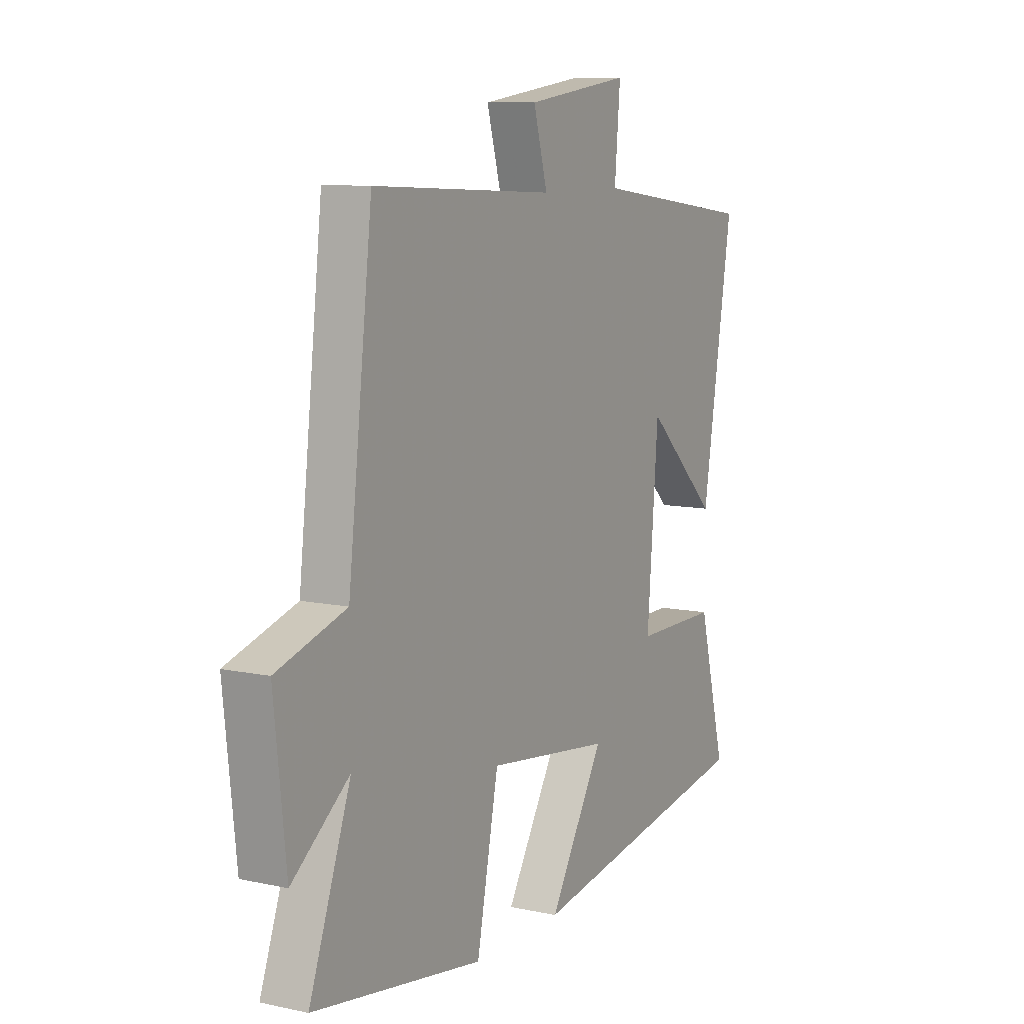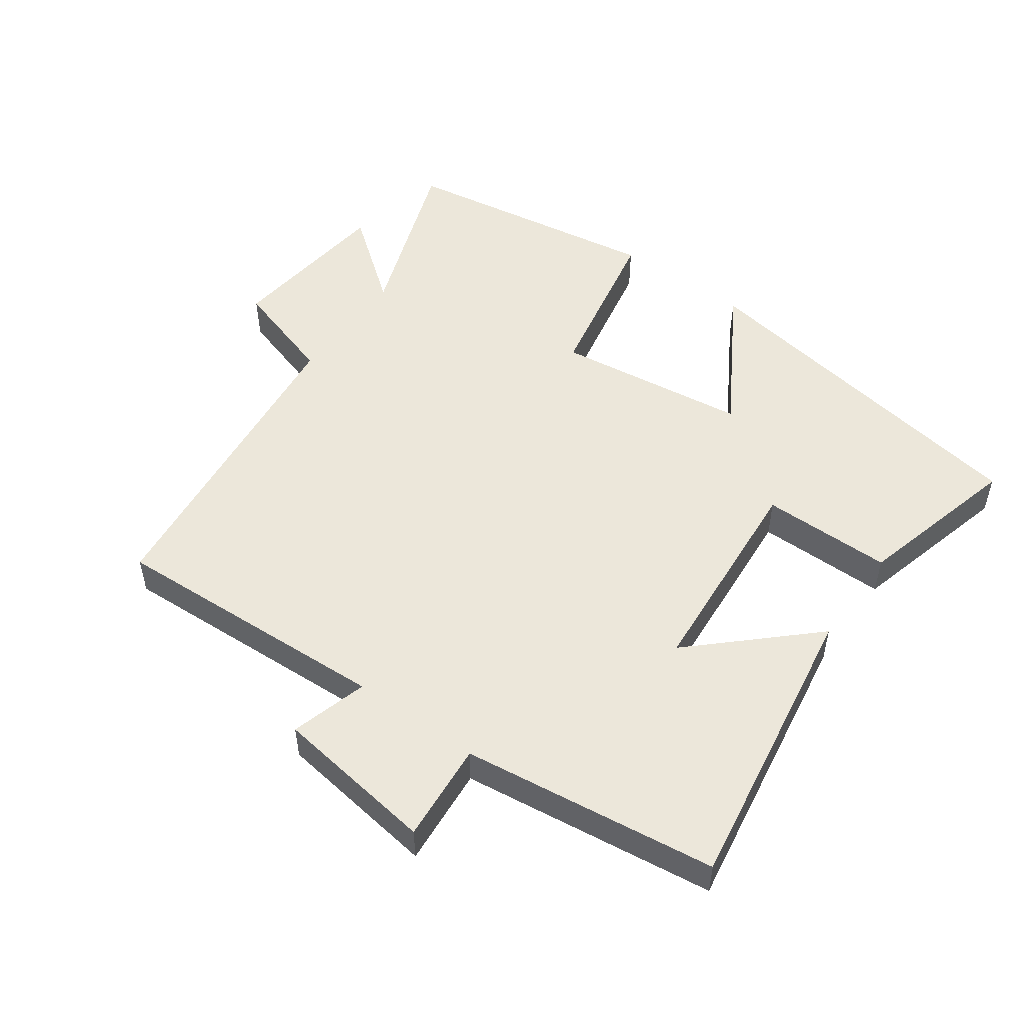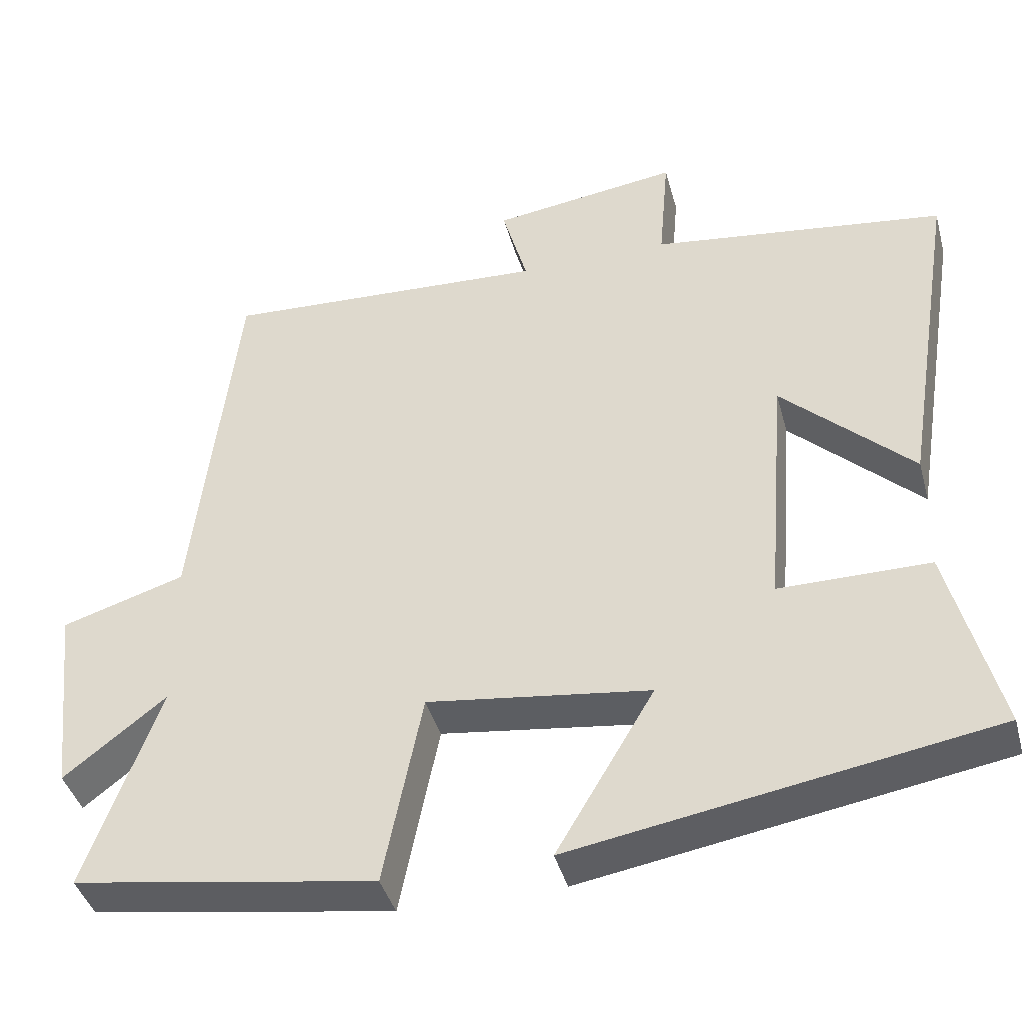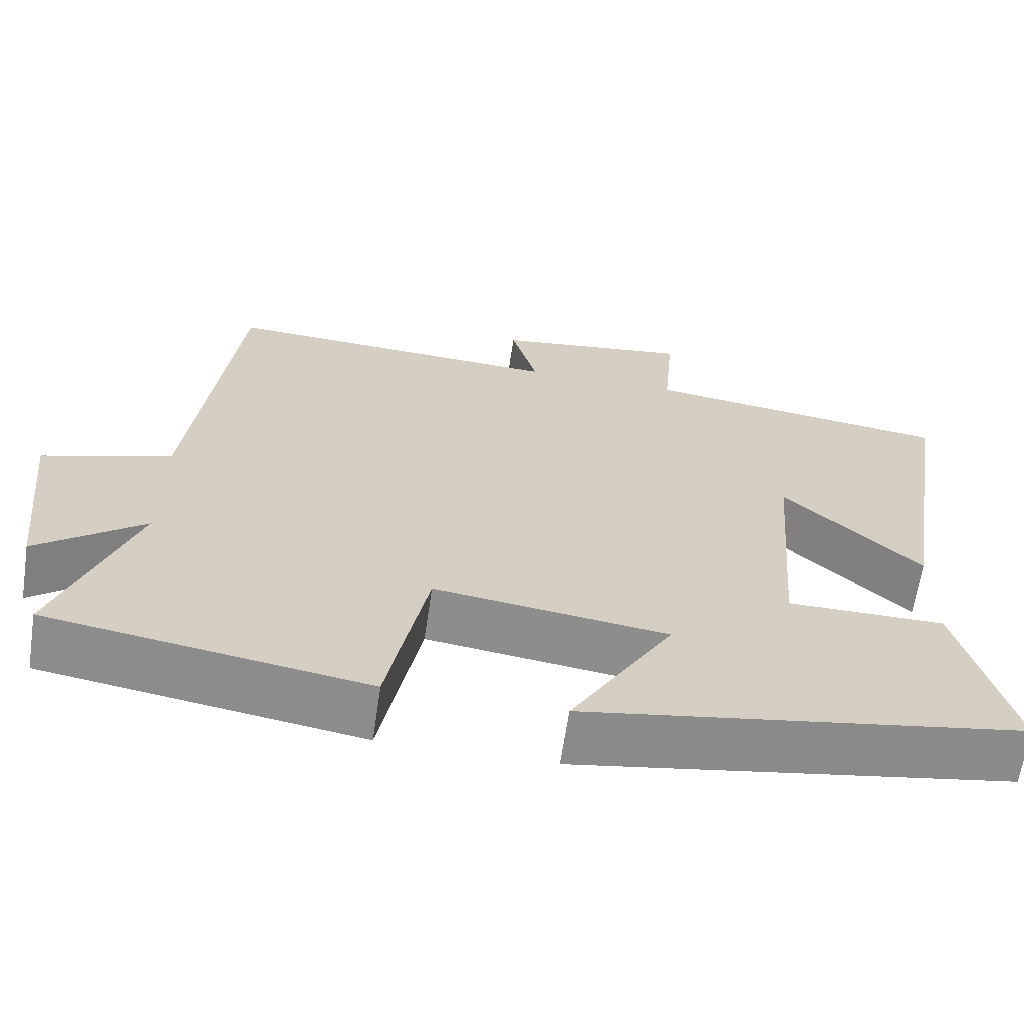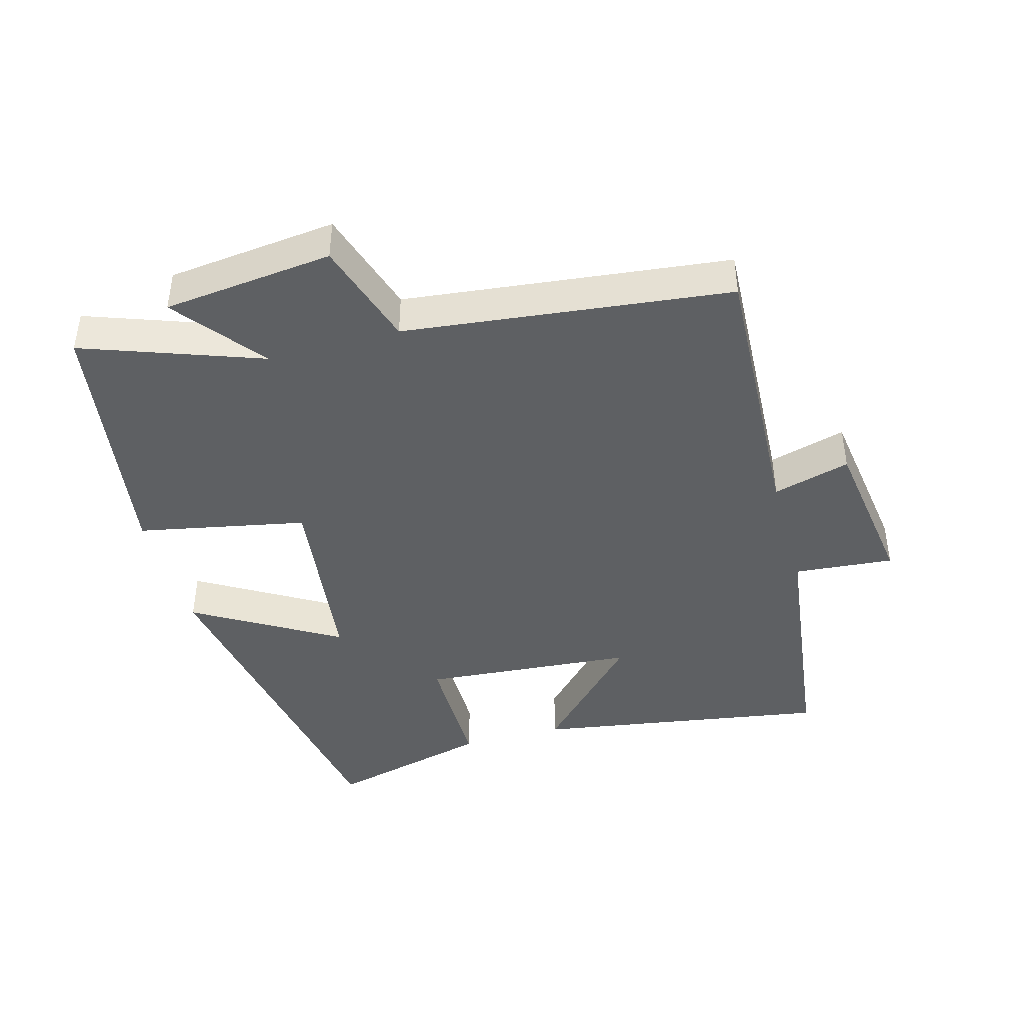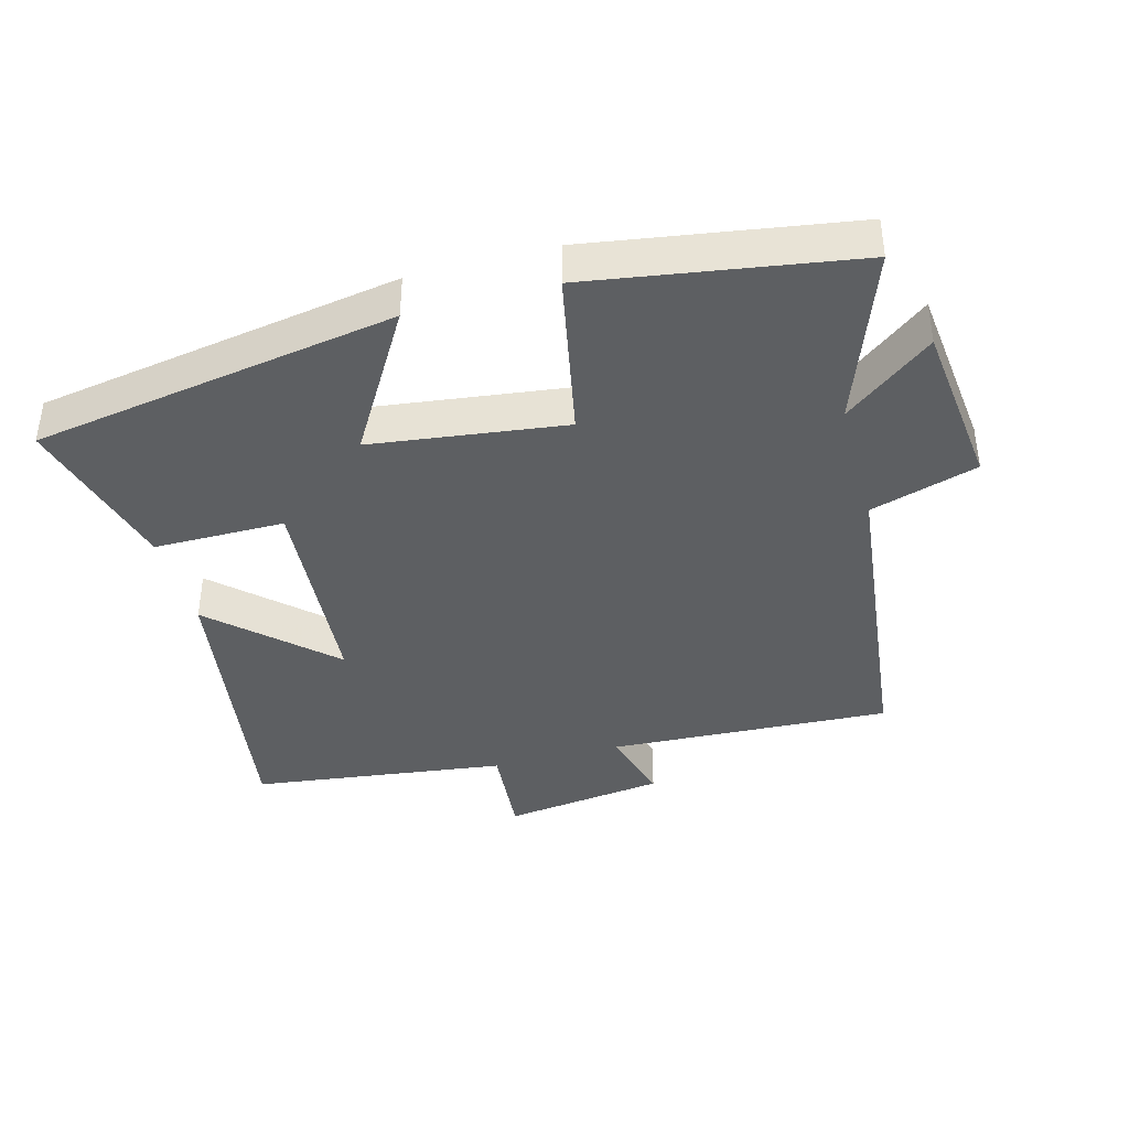
<metadata>
{"format":"obj","ext":"obj","renderer":"f3d","projection":"perspective","resolution":1024,"background":"white","views":[{"elev":9.5,"azim":-60.8,"up":"+Z"},{"elev":51.4,"azim":35.8,"up":"+Y"},{"elev":-41.0,"azim":15.0,"up":"+Z"},{"elev":-64.6,"azim":-8.4,"up":"+Z"},{"elev":-42.5,"azim":-74.4,"up":"+Y"},{"elev":-39.6,"azim":-164.7,"up":"+Y"}]}
</metadata>
<code>
v 0.572 0.07 0.45
v 0.5 0.07 0.004
v 0.328 0.07 0.166
v 0.302 0.07 -0.158
v 0.5 0.07 -0.158
v 0.565 0.07 -0.408
v 0.015 0.07 -0.5
v 0.144 0.07 -0.284
v -0.148 0.07 -0.246
v -0.199 0.07 -0.5
v -0.597 0.07 -0.437
v -0.5 0.07 -0.17
v -0.634 0.07 -0.274
v -0.662 0.07 -0.018
v -0.5 0.07 0.032
v -0.443 0.07 0.521
v -0.015 0.07 0.5
v -0.048 0.07 0.617
v 0.198 0.07 0.651
v 0.185 0.07 0.5
v 0.572 0 0.45
v 0.5 0 0.004
v 0.328 0 0.166
v 0.302 0 -0.158
v 0.5 0 -0.158
v 0.565 0 -0.408
v 0.015 0 -0.5
v 0.144 0 -0.284
v -0.148 0 -0.246
v -0.199 0 -0.5
v -0.597 0 -0.437
v -0.5 0 -0.17
v -0.634 0 -0.274
v -0.662 0 -0.018
v -0.5 0 0.032
v -0.443 0 0.521
v -0.015 0 0.5
v -0.048 0 0.617
v 0.198 0 0.651
v 0.185 0 0.5
f 17 18 19 20
f 1 2 3
f 20 1 3
f 17 20 3
f 17 3 4
f 16 17 4
f 15 16 4
f 12 13 14 15
f 12 15 4
f 9 10 11 12
f 12 4 5
f 9 12 5
f 8 9 5
f 5 6 7 8
f 40 39 38 37
f 23 22 21
f 23 21 40
f 23 40 37
f 24 23 37
f 24 37 36
f 24 36 35
f 35 34 33 32
f 24 35 32
f 32 31 30 29
f 25 24 32
f 25 32 29
f 25 29 28
f 28 27 26 25
f 1 21 22 2
f 2 22 23 3
f 3 23 24 4
f 4 24 25 5
f 5 25 26 6
f 6 26 27 7
f 7 27 28 8
f 8 28 29 9
f 9 29 30 10
f 10 30 31 11
f 11 31 32 12
f 12 32 33 13
f 13 33 34 14
f 14 34 35 15
f 15 35 36 16
f 16 36 37 17
f 17 37 38 18
f 18 38 39 19
f 19 39 40 20
f 20 40 21 1

</code>
